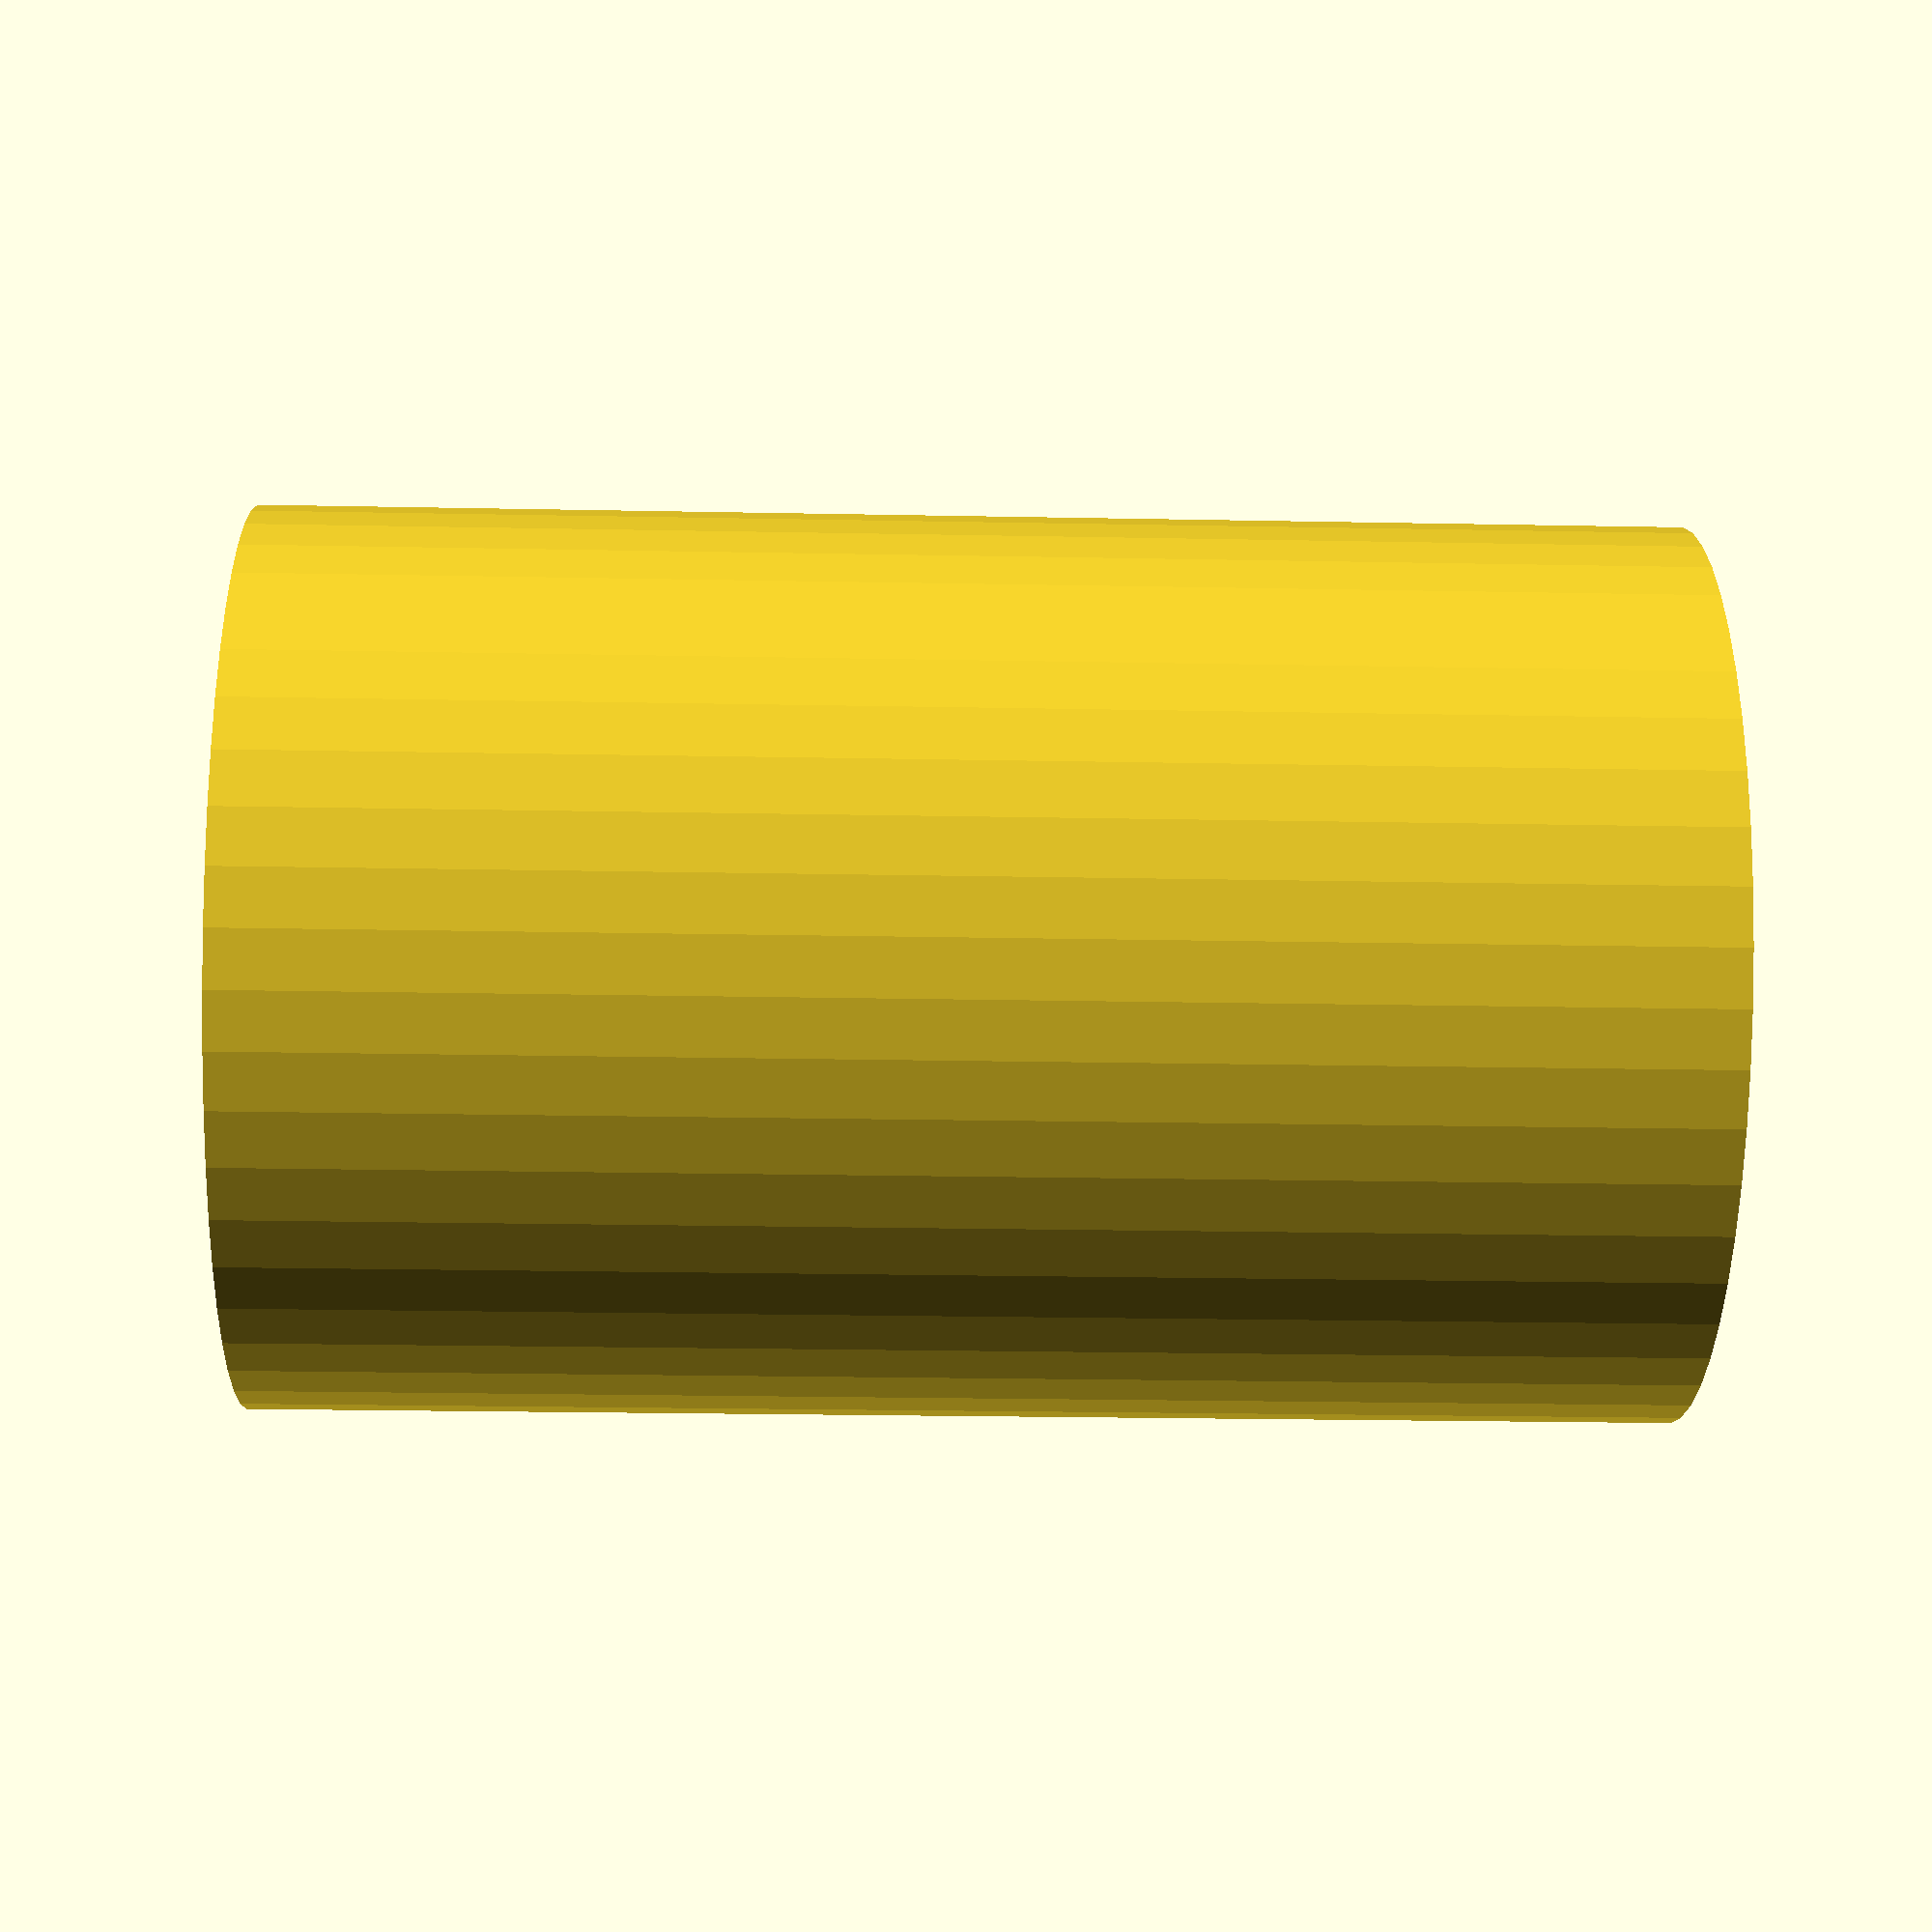
<openscad>
$fn = 50;


difference() {
	union() {
		translate(v = [0, 0, -33.0000000000]) {
			cylinder(h = 66, r = 21.0000000000);
		}
	}
	union() {
		translate(v = [0, 0, -100.0000000000]) {
			cylinder(h = 200, r = 1.0000000000);
		}
	}
}
</openscad>
<views>
elev=201.6 azim=269.7 roll=272.0 proj=p view=wireframe
</views>
